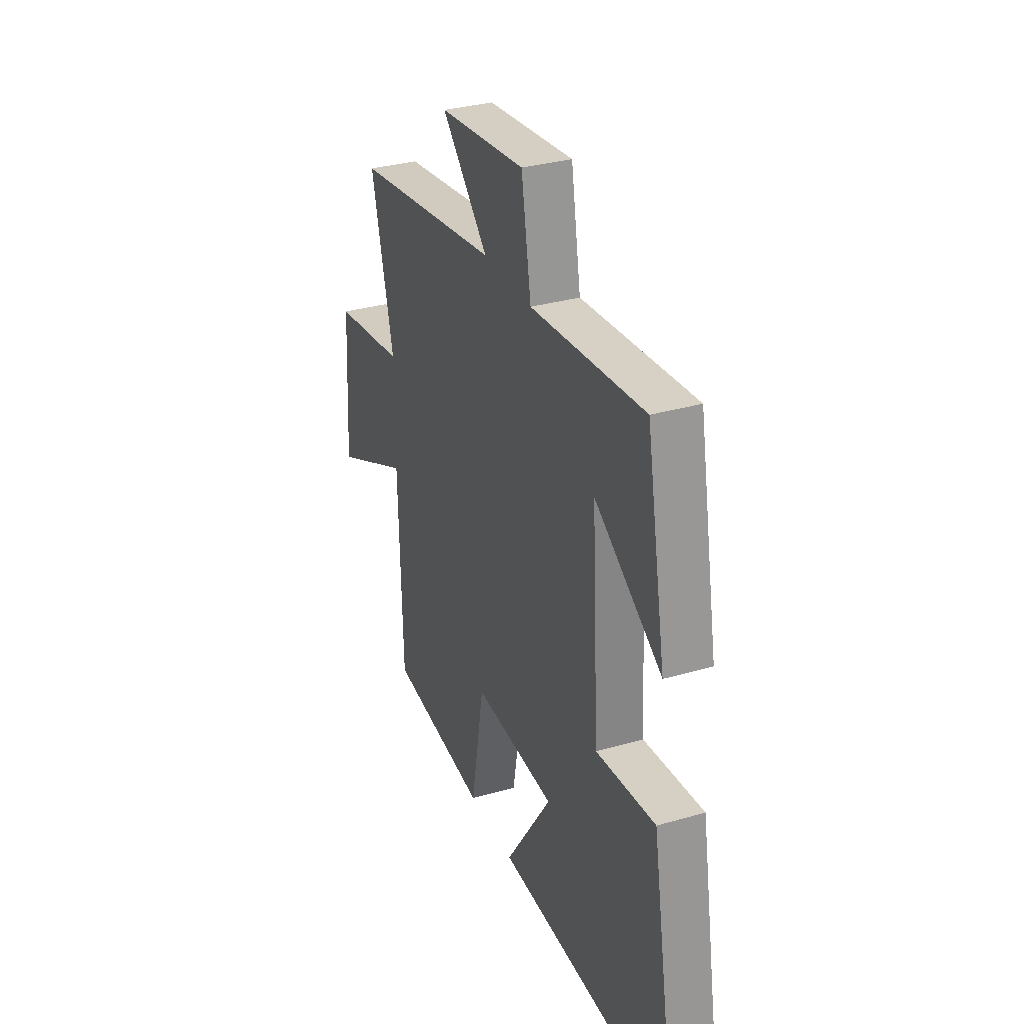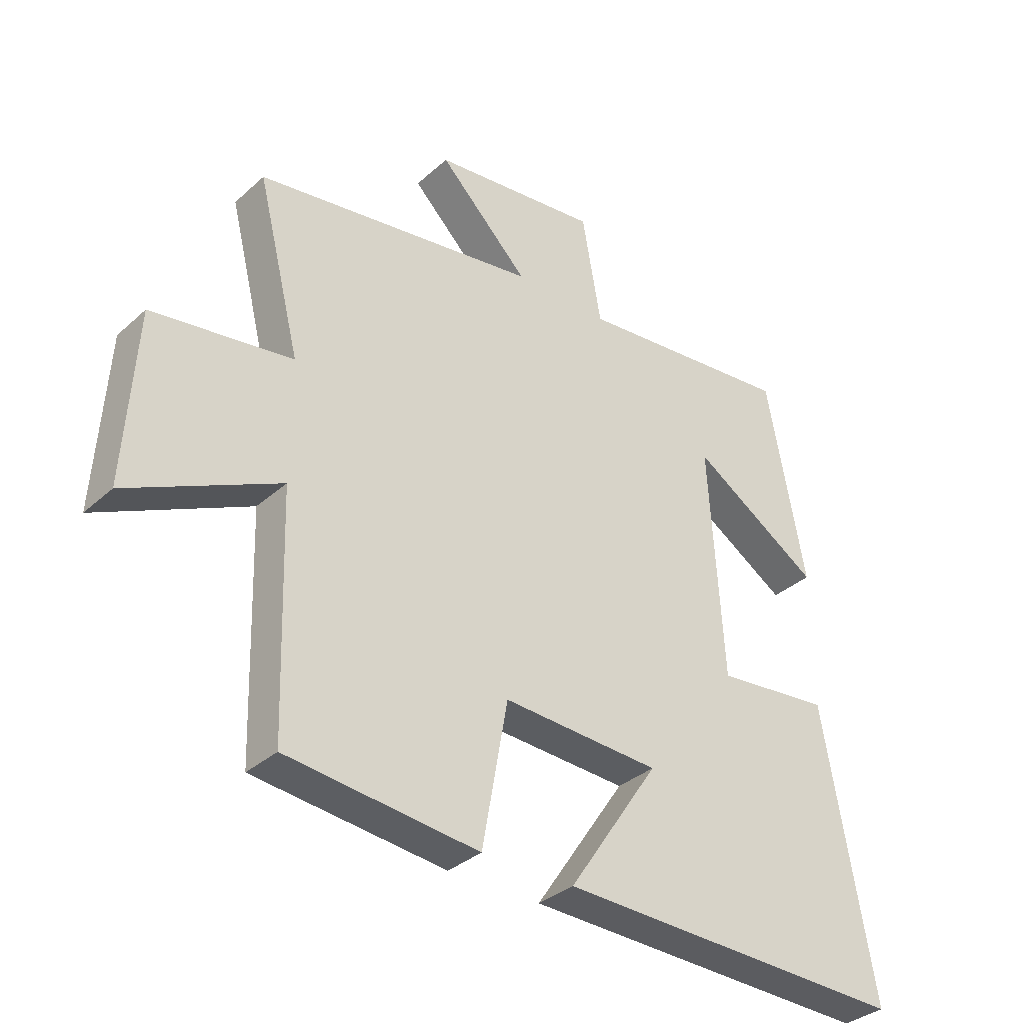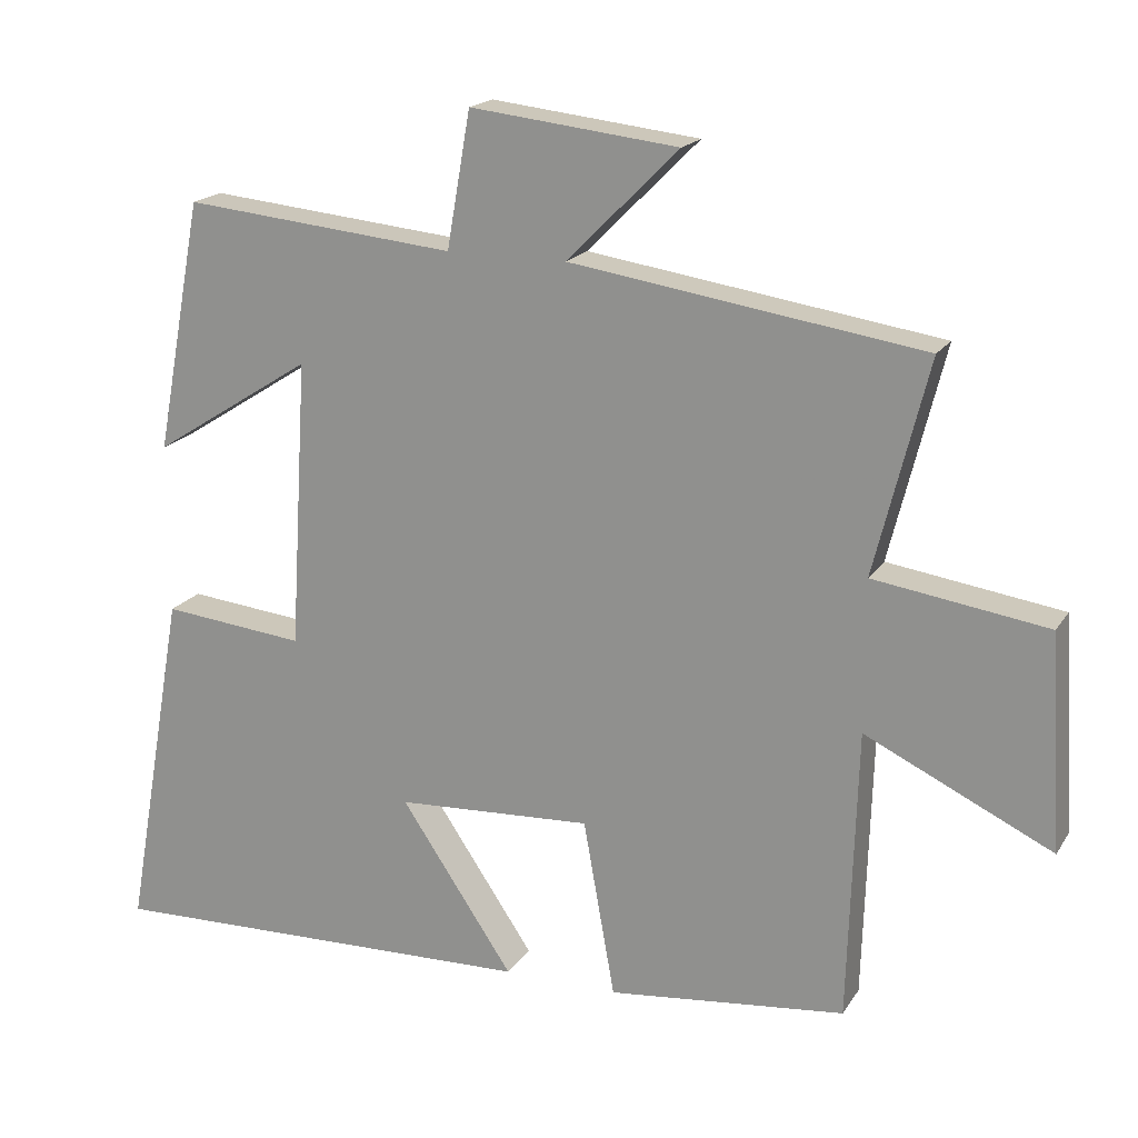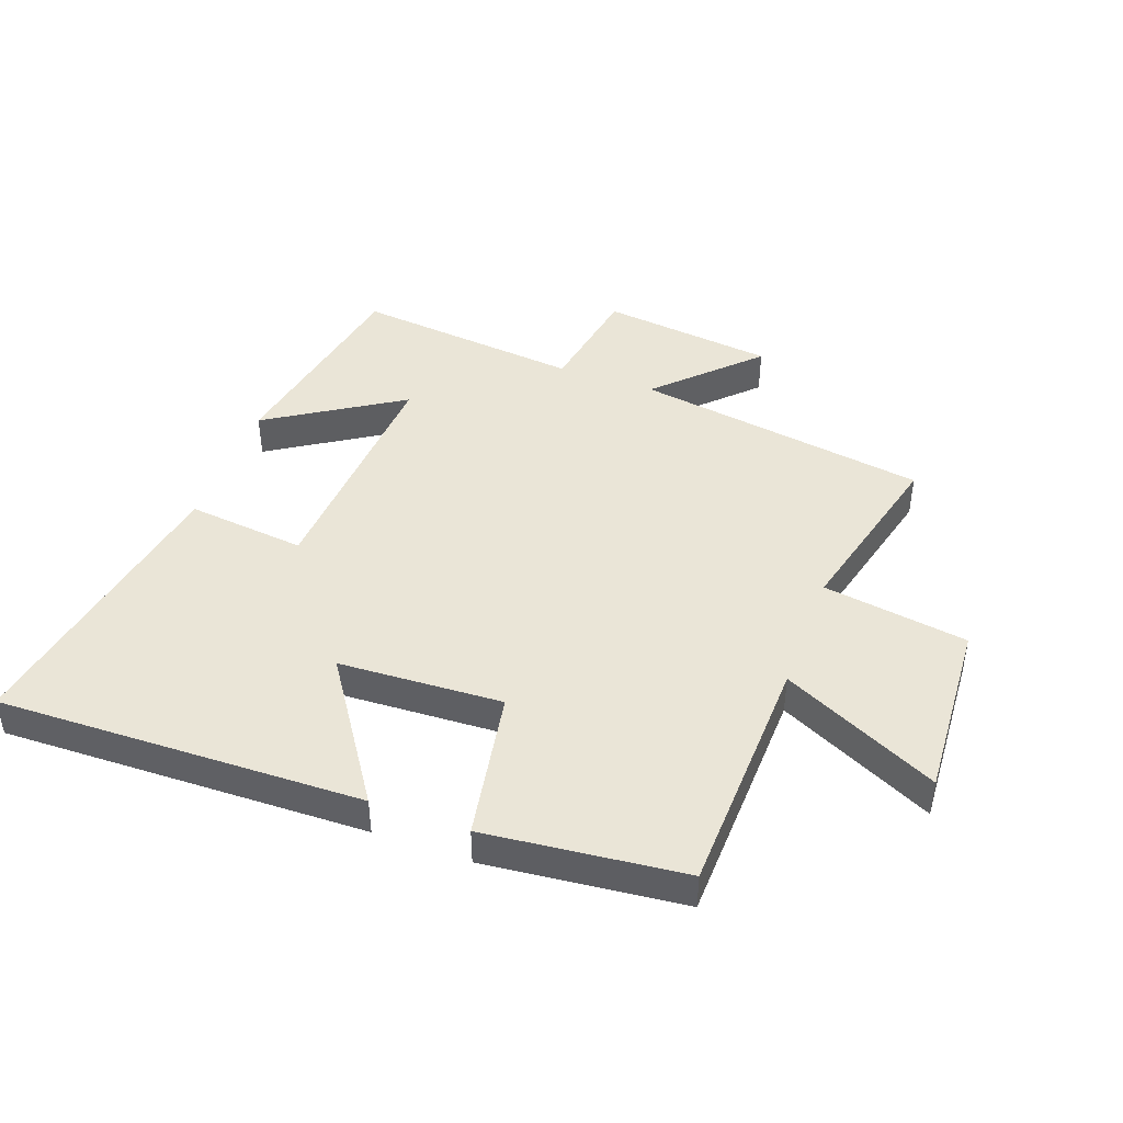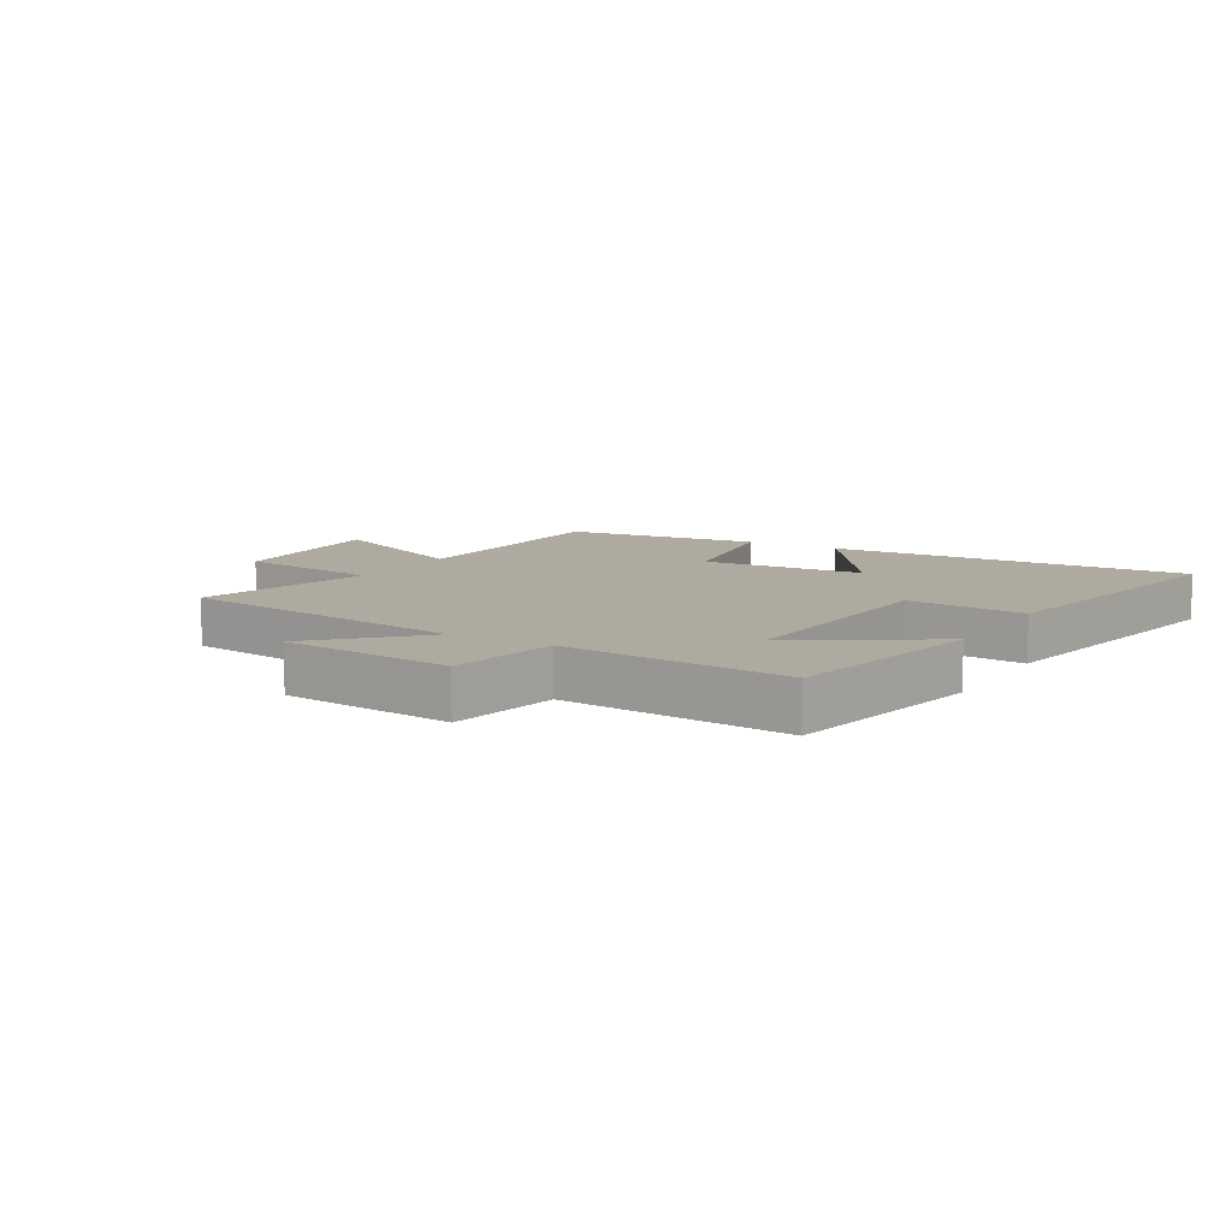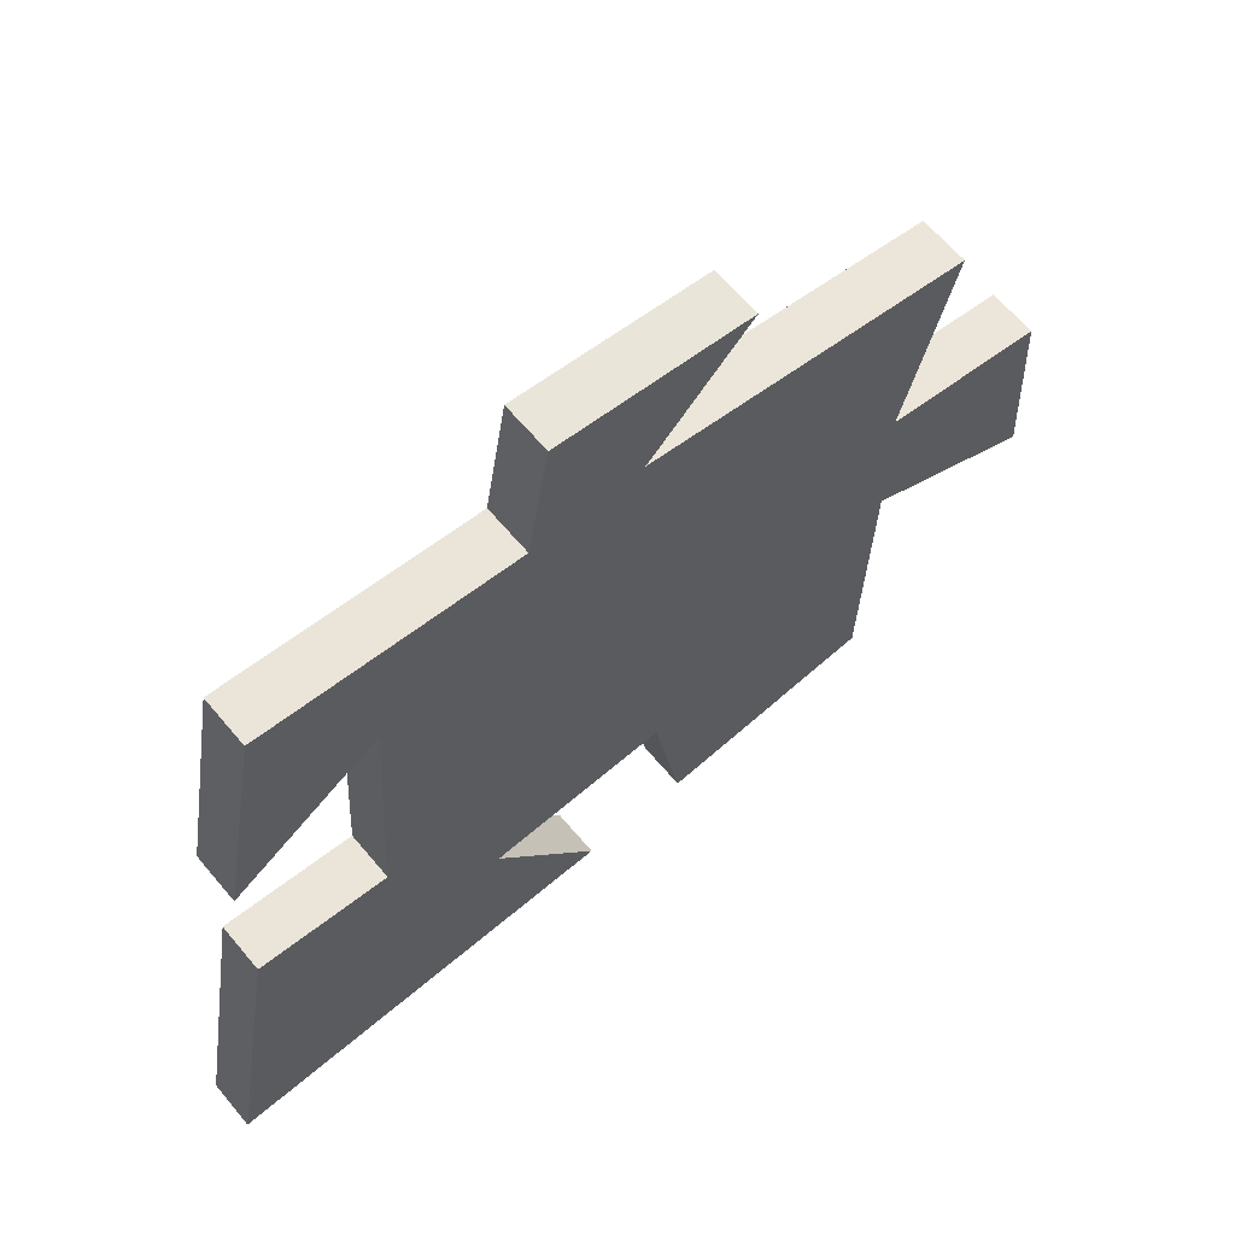
<metadata>
{"format":"obj","ext":"obj","renderer":"f3d","projection":"perspective","resolution":1024,"background":"white","views":[{"elev":32.5,"azim":68.1,"up":"+Z"},{"elev":-34.2,"azim":-39.8,"up":"+Z"},{"elev":18.5,"azim":-157.1,"up":"+Z"},{"elev":44.2,"azim":-159.8,"up":"+Y"},{"elev":9.5,"azim":30.4,"up":"+Y"},{"elev":64.3,"azim":140.0,"up":"+Z"}]}
</metadata>
<code>
v -0.573 0.07 0.428
v -0.095 0.07 0.5
v -0.247 0.07 0.652
v 0.035 0.07 0.684
v 0.067 0.07 0.5
v 0.436 0.07 0.536
v 0.5 0.07 0.194
v 0.283 0.07 0.332
v 0.307 0.07 -0.06
v 0.5 0.07 -0.04
v 0.584 0.07 -0.516
v -0.009 0.07 -0.5
v 0.144 0.07 -0.272
v -0.122 0.07 -0.258
v -0.165 0.07 -0.5
v -0.488 0.07 -0.465
v -0.5 0.07 -0.069
v -0.754 0.07 -0.19
v -0.736 0.07 0.102
v -0.5 0.07 0.137
v -0.573 0 0.428
v -0.095 0 0.5
v -0.247 0 0.652
v 0.035 0 0.684
v 0.067 0 0.5
v 0.436 0 0.536
v 0.5 0 0.194
v 0.283 0 0.332
v 0.307 0 -0.06
v 0.5 0 -0.04
v 0.584 0 -0.516
v -0.009 0 -0.5
v 0.144 0 -0.272
v -0.122 0 -0.258
v -0.165 0 -0.5
v -0.488 0 -0.465
v -0.5 0 -0.069
v -0.754 0 -0.19
v -0.736 0 0.102
v -0.5 0 0.137
f 17 18 19 20
f 16 17 20
f 15 16 20
f 14 15 20
f 20 1 2
f 14 20 2
f 13 14 2
f 11 12 13
f 10 11 13
f 9 10 13
f 8 9 13 2
f 5 6 7 8
f 5 8 2 3
f 3 4 5
f 40 39 38 37
f 40 37 36
f 40 36 35
f 40 35 34
f 22 21 40
f 22 40 34
f 22 34 33
f 33 32 31
f 33 31 30
f 33 30 29
f 22 33 29 28
f 28 27 26 25
f 23 22 28 25
f 25 24 23
f 1 21 22 2
f 2 22 23 3
f 3 23 24 4
f 4 24 25 5
f 5 25 26 6
f 6 26 27 7
f 7 27 28 8
f 8 28 29 9
f 9 29 30 10
f 10 30 31 11
f 11 31 32 12
f 12 32 33 13
f 13 33 34 14
f 14 34 35 15
f 15 35 36 16
f 16 36 37 17
f 17 37 38 18
f 18 38 39 19
f 19 39 40 20
f 20 40 21 1

</code>
